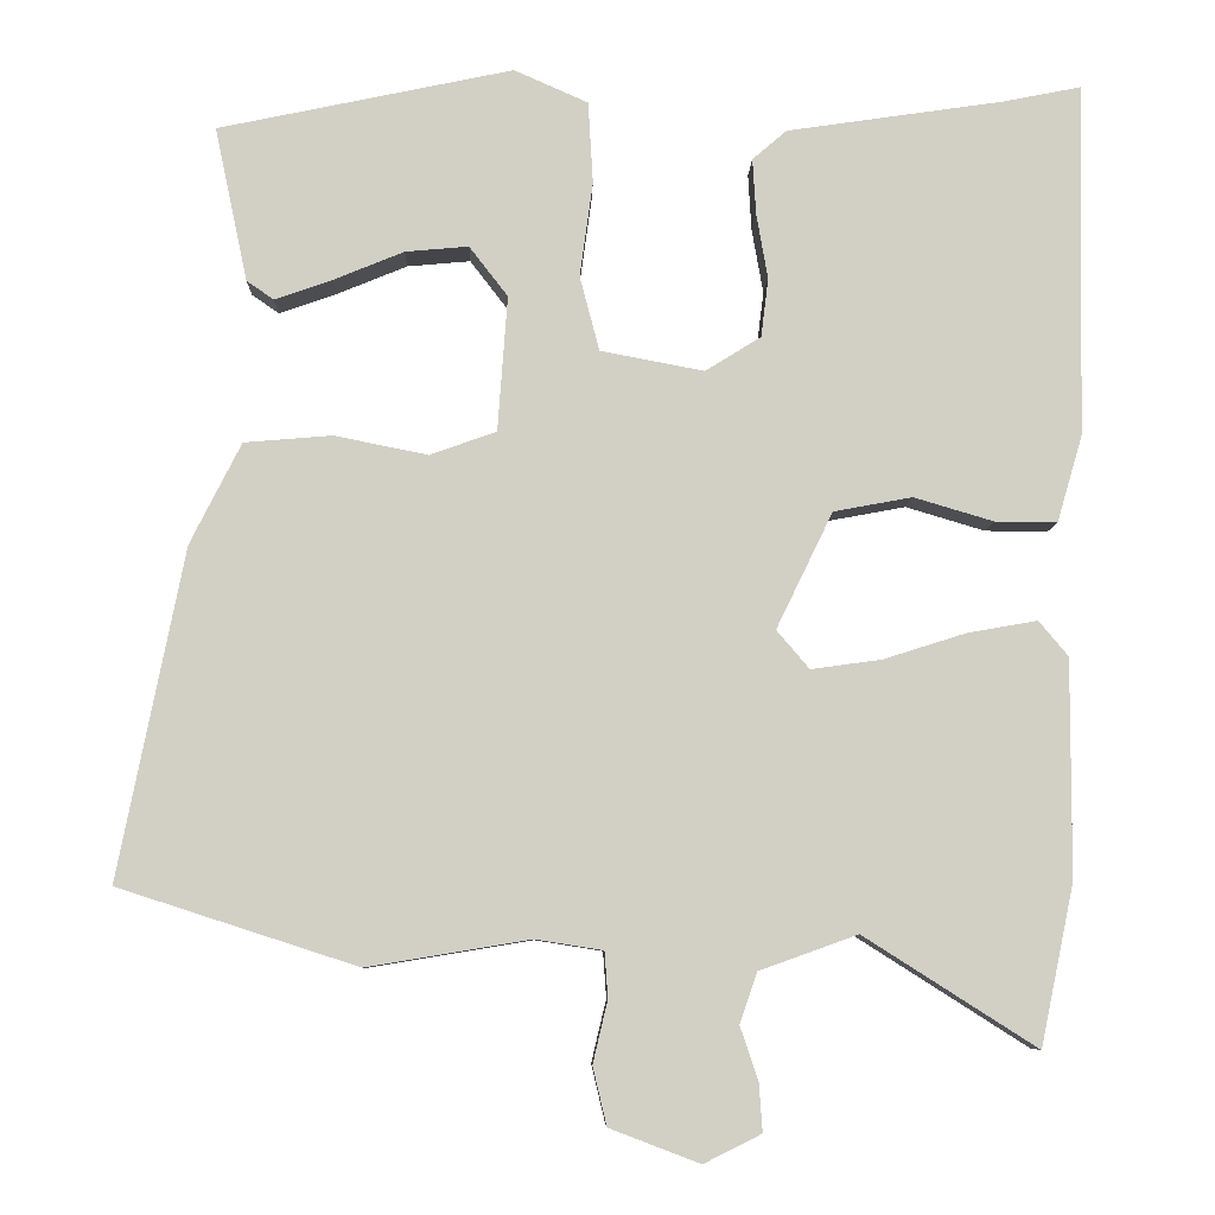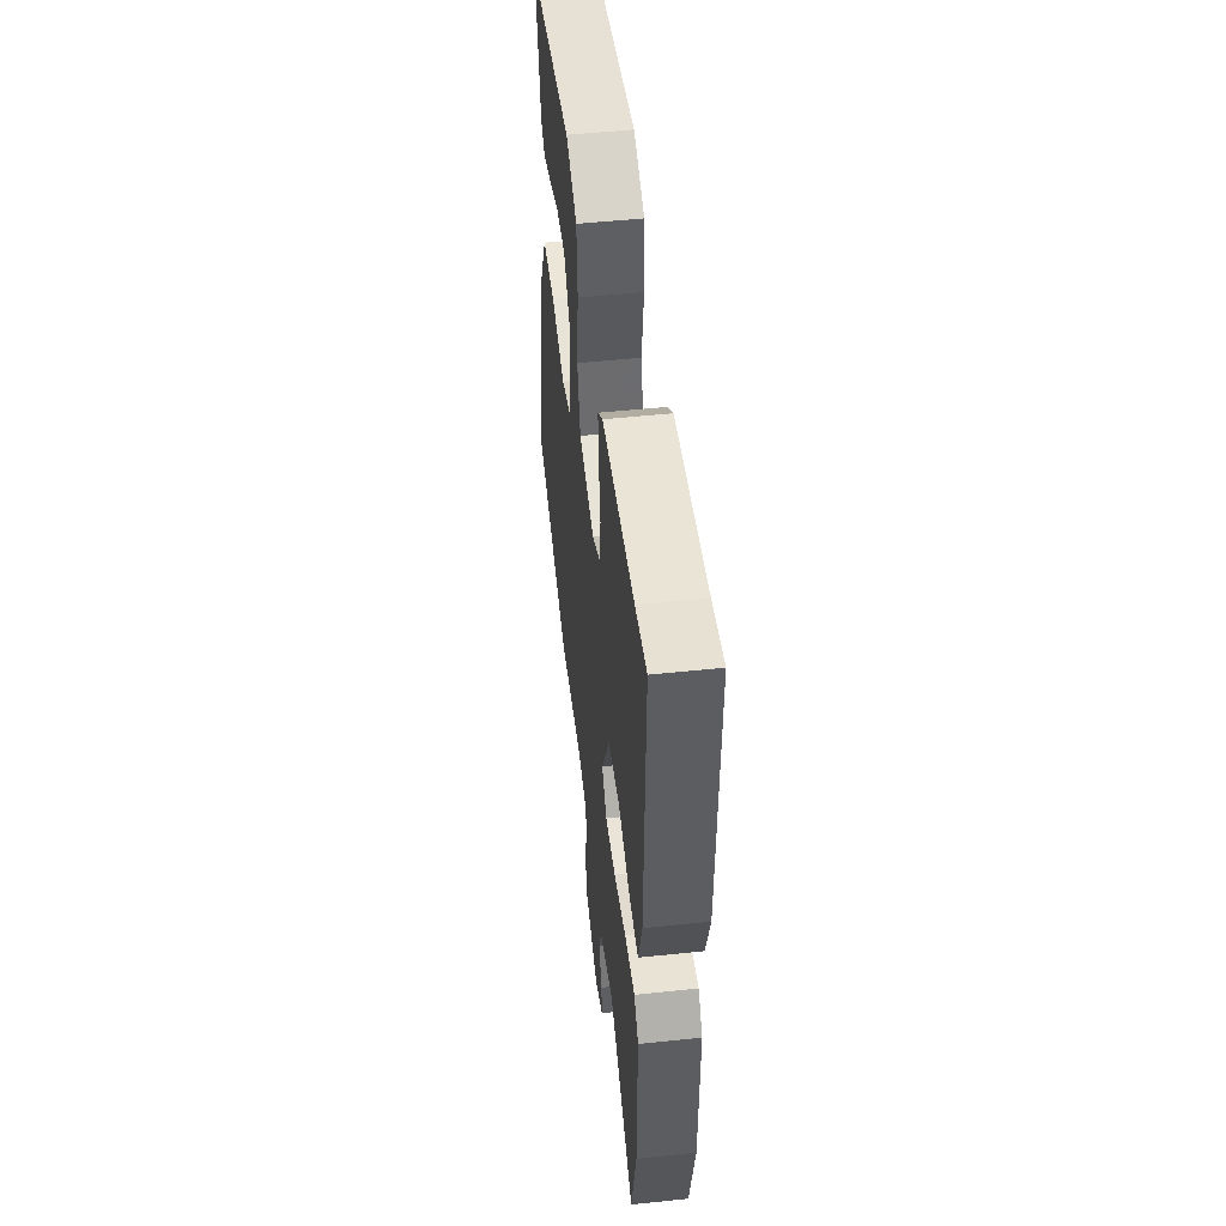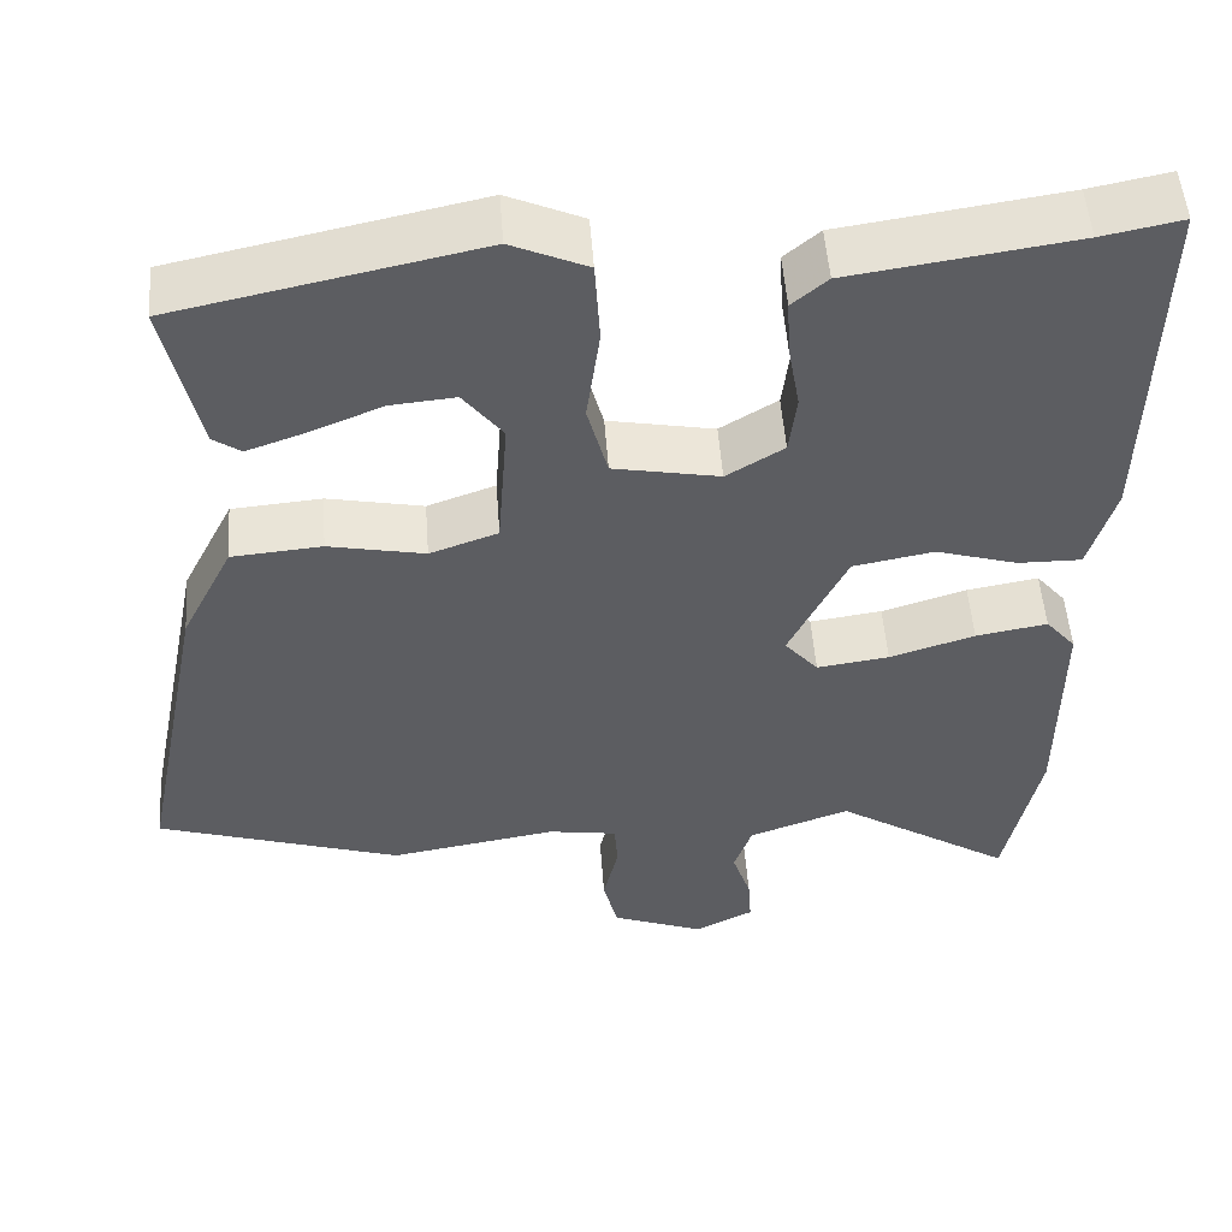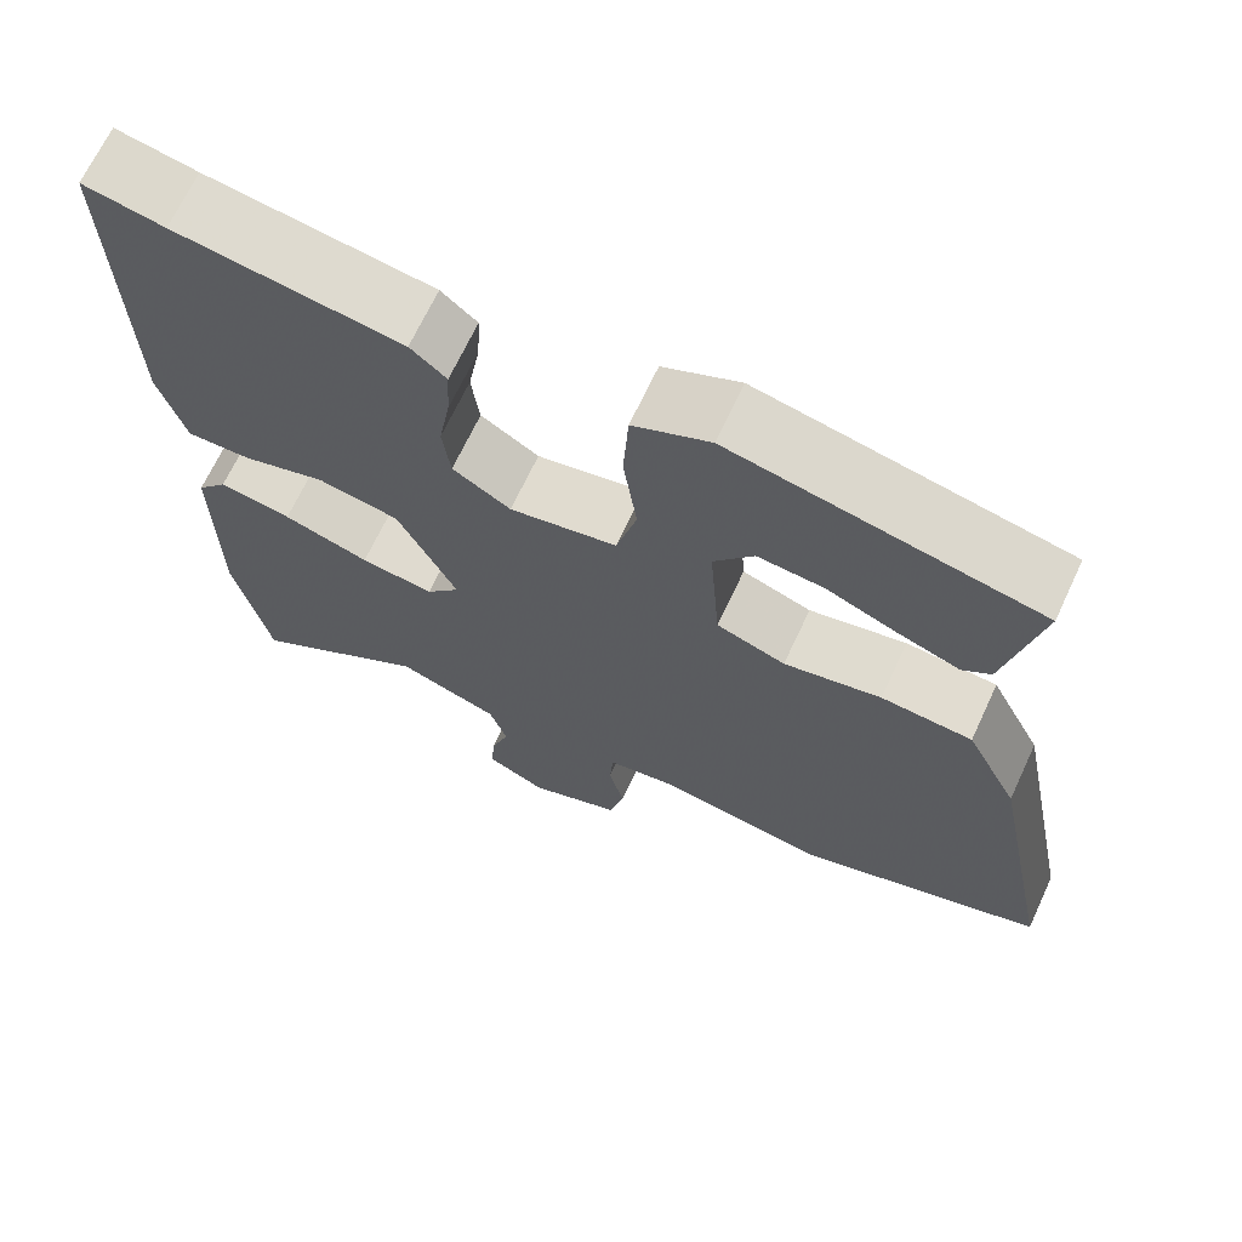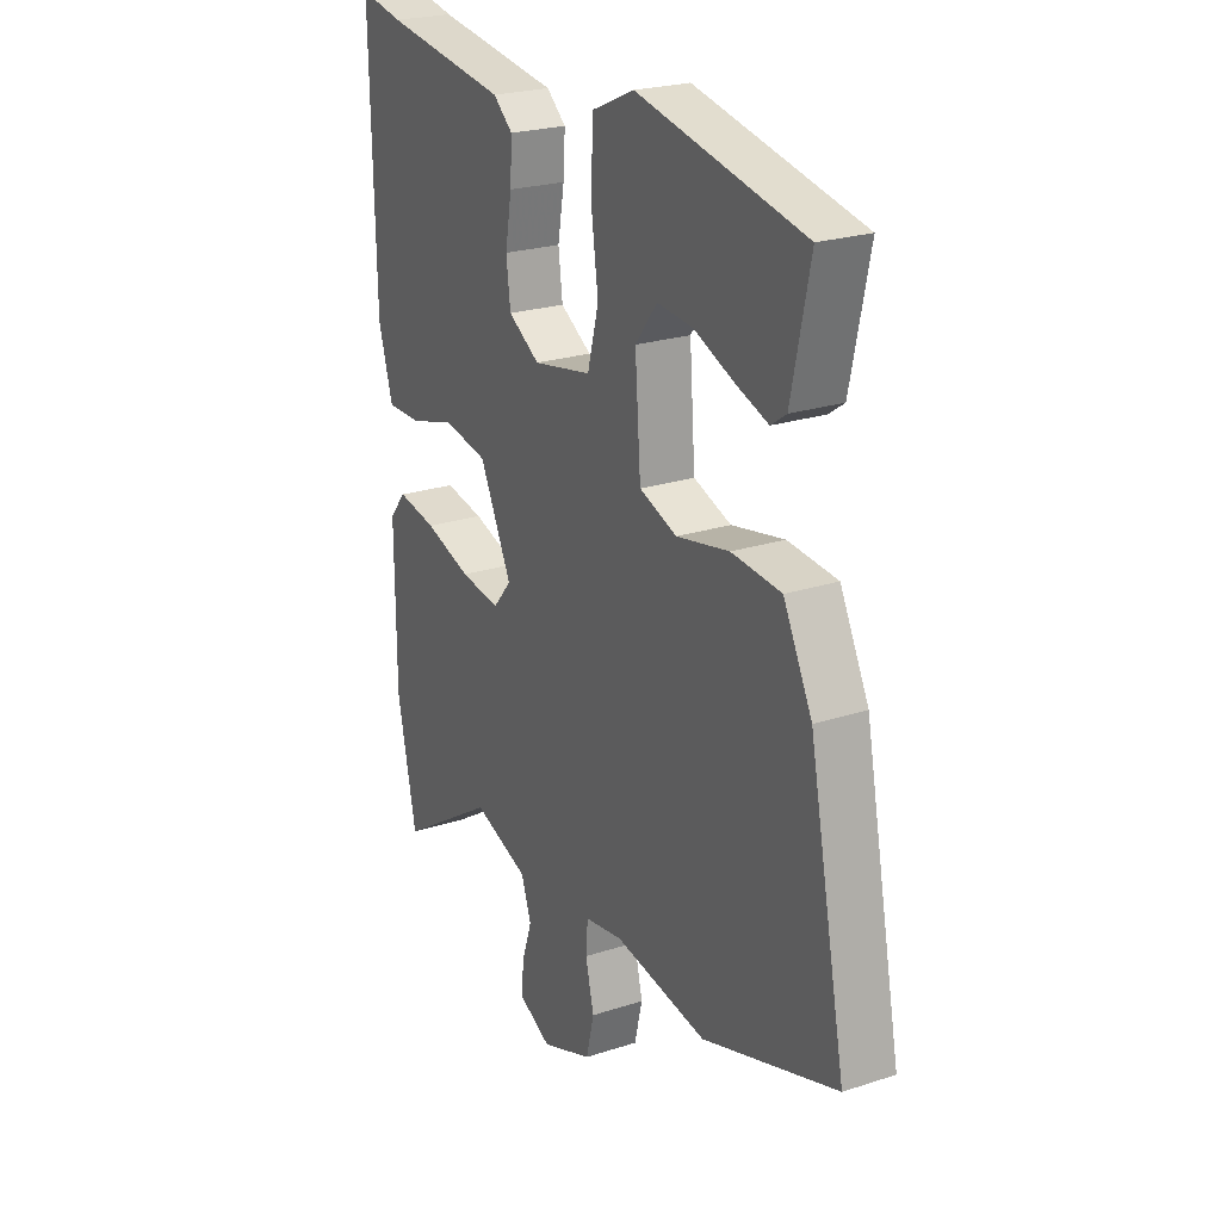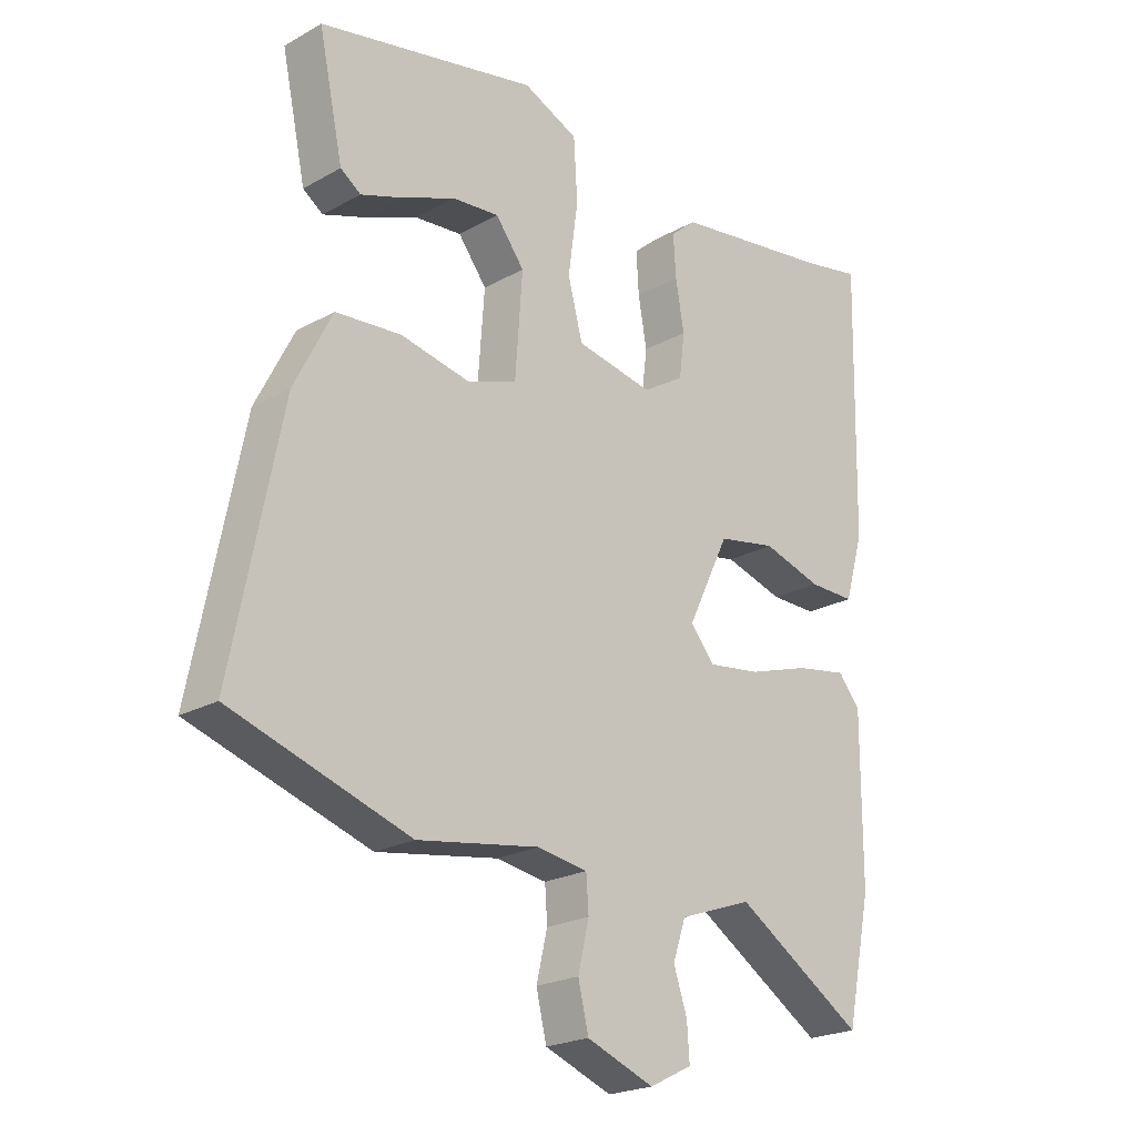
<metadata>
{"format":"obj","ext":"obj","renderer":"f3d","projection":"perspective","resolution":1024,"background":"white","views":[{"elev":-7.6,"azim":-1.6,"up":"+Z"},{"elev":51.5,"azim":83.5,"up":"+Z"},{"elev":51.9,"azim":-4.2,"up":"+Z"},{"elev":68.1,"azim":-155.0,"up":"+Z"},{"elev":23.5,"azim":-118.8,"up":"+Z"},{"elev":-22.2,"azim":-45.9,"up":"+Z"}]}
</metadata>
<code>
v 0.509 0.07 -0.456
v 0.468 0.07 -0.652
v 0.257 0.07 -0.518
v 0.137 0.07 -0.561
v 0.116 0.07 -0.623
v 0.138 0.07 -0.689
v 0.142 0.07 -0.747
v 0.072 0.07 -0.782
v -0.038 0.07 -0.74
v -0.055 0.07 -0.669
v -0.037 0.07 -0.593
v -0.041 0.07 -0.537
v -0.123 0.07 -0.524
v -0.322 0.07 -0.557
v -0.613 0.07 -0.463
v -0.533 0.07 -0.061
v -0.471 0.07 0.062
v -0.364 0.07 0.071
v -0.25 0.07 0.048
v -0.169 0.07 0.077
v -0.157 0.07 0.242
v -0.204 0.07 0.303
v -0.281 0.07 0.296
v -0.366 0.07 0.261
v -0.437 0.07 0.236
v -0.47 0.07 0.259
v -0.51 0.07 0.447
v -0.151 0.07 0.523
v -0.061 0.07 0.483
v -0.055 0.07 0.383
v -0.071 0.07 0.267
v -0.047 0.07 0.176
v 0.079 0.07 0.152
v 0.147 0.07 0.194
v 0.156 0.07 0.266
v 0.142 0.07 0.346
v 0.138 0.07 0.414
v 0.18 0.07 0.45
v 0.445 0.07 0.489
v 0.54 0.07 0.508
v 0.531 0.07 0.076
v 0.5 0.07 -0.03
v 0.424 0.07 -0.029
v 0.327 0.07 0
v 0.231 0.07 -0.018
v 0.162 0.07 -0.16
v 0.202 0.07 -0.207
v 0.288 0.07 -0.195
v 0.389 0.07 -0.163
v 0.474 0.07 -0.148
v 0.51 0.07 -0.191
v 0.509 0 -0.456
v 0.468 0 -0.652
v 0.257 0 -0.518
v 0.137 0 -0.561
v 0.116 0 -0.623
v 0.138 0 -0.689
v 0.142 0 -0.747
v 0.072 0 -0.782
v -0.038 0 -0.74
v -0.055 0 -0.669
v -0.037 0 -0.593
v -0.041 0 -0.537
v -0.123 0 -0.524
v -0.322 0 -0.557
v -0.613 0 -0.463
v -0.533 0 -0.061
v -0.471 0 0.062
v -0.364 0 0.071
v -0.25 0 0.048
v -0.169 0 0.077
v -0.157 0 0.242
v -0.204 0 0.303
v -0.281 0 0.296
v -0.366 0 0.261
v -0.437 0 0.236
v -0.47 0 0.259
v -0.51 0 0.447
v -0.151 0 0.523
v -0.061 0 0.483
v -0.055 0 0.383
v -0.071 0 0.267
v -0.047 0 0.176
v 0.079 0 0.152
v 0.147 0 0.194
v 0.156 0 0.266
v 0.142 0 0.346
v 0.138 0 0.414
v 0.18 0 0.45
v 0.445 0 0.489
v 0.54 0 0.508
v 0.531 0 0.076
v 0.5 0 -0.03
v 0.424 0 -0.029
v 0.327 0 0
v 0.231 0 -0.018
v 0.162 0 -0.16
v 0.202 0 -0.207
v 0.288 0 -0.195
v 0.389 0 -0.163
v 0.474 0 -0.148
v 0.51 0 -0.191
f 1 2 3
f 51 1 3
f 50 51 3
f 49 50 3
f 48 49 3
f 47 48 3 4
f 46 47 4 5
f 42 43 44
f 41 42 44
f 40 41 44
f 39 40 44
f 39 44 45
f 38 39 45
f 37 38 45
f 36 37 45
f 35 36 45
f 34 35 45 46
f 29 30 31
f 28 29 31
f 27 28 31
f 25 26 27
f 24 25 27
f 23 24 27
f 22 23 27
f 22 27 31
f 21 22 31 32
f 17 18 19
f 16 17 19
f 15 16 19
f 14 15 19
f 13 14 19
f 12 13 19 20
f 9 10 11
f 8 9 11
f 7 8 11
f 6 7 11
f 5 6 11
f 5 11 12
f 46 5 12
f 34 46 12
f 33 34 12
f 20 21 32
f 12 20 32 33
f 54 53 52
f 54 52 102
f 54 102 101
f 54 101 100
f 54 100 99
f 55 54 99 98
f 56 55 98 97
f 95 94 93
f 95 93 92
f 95 92 91
f 95 91 90
f 96 95 90
f 96 90 89
f 96 89 88
f 96 88 87
f 96 87 86
f 97 96 86 85
f 82 81 80
f 82 80 79
f 82 79 78
f 78 77 76
f 78 76 75
f 78 75 74
f 78 74 73
f 82 78 73
f 83 82 73 72
f 70 69 68
f 70 68 67
f 70 67 66
f 70 66 65
f 70 65 64
f 71 70 64 63
f 62 61 60
f 62 60 59
f 62 59 58
f 62 58 57
f 62 57 56
f 63 62 56
f 63 56 97
f 63 97 85
f 63 85 84
f 83 72 71
f 84 83 71 63
f 1 52 53 2
f 2 53 54 3
f 3 54 55 4
f 4 55 56 5
f 5 56 57 6
f 6 57 58 7
f 7 58 59 8
f 8 59 60 9
f 9 60 61 10
f 10 61 62 11
f 11 62 63 12
f 12 63 64 13
f 13 64 65 14
f 14 65 66 15
f 15 66 67 16
f 16 67 68 17
f 17 68 69 18
f 18 69 70 19
f 19 70 71 20
f 20 71 72 21
f 21 72 73 22
f 22 73 74 23
f 23 74 75 24
f 24 75 76 25
f 25 76 77 26
f 26 77 78 27
f 27 78 79 28
f 28 79 80 29
f 29 80 81 30
f 30 81 82 31
f 31 82 83 32
f 32 83 84 33
f 33 84 85 34
f 34 85 86 35
f 35 86 87 36
f 36 87 88 37
f 37 88 89 38
f 38 89 90 39
f 39 90 91 40
f 40 91 92 41
f 41 92 93 42
f 42 93 94 43
f 43 94 95 44
f 44 95 96 45
f 45 96 97 46
f 46 97 98 47
f 47 98 99 48
f 48 99 100 49
f 49 100 101 50
f 50 101 102 51
f 51 102 52 1

</code>
